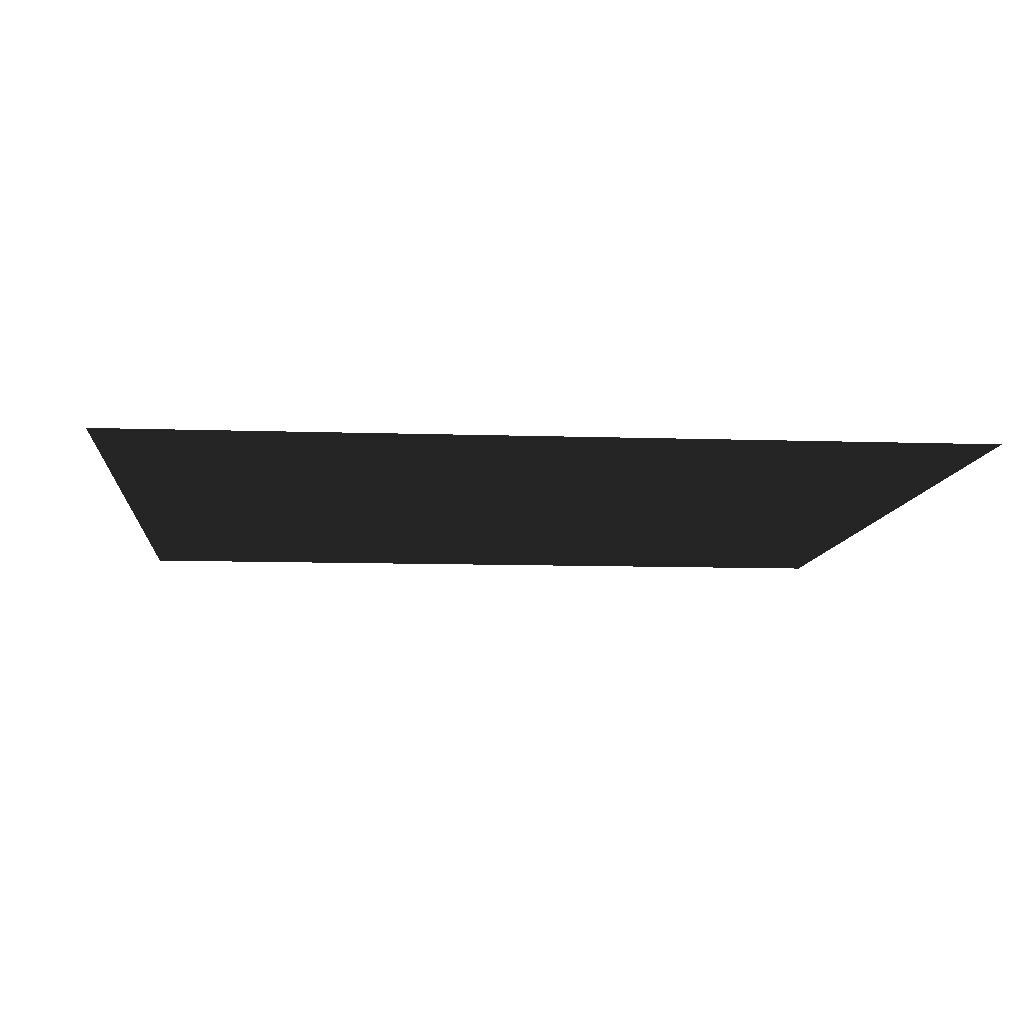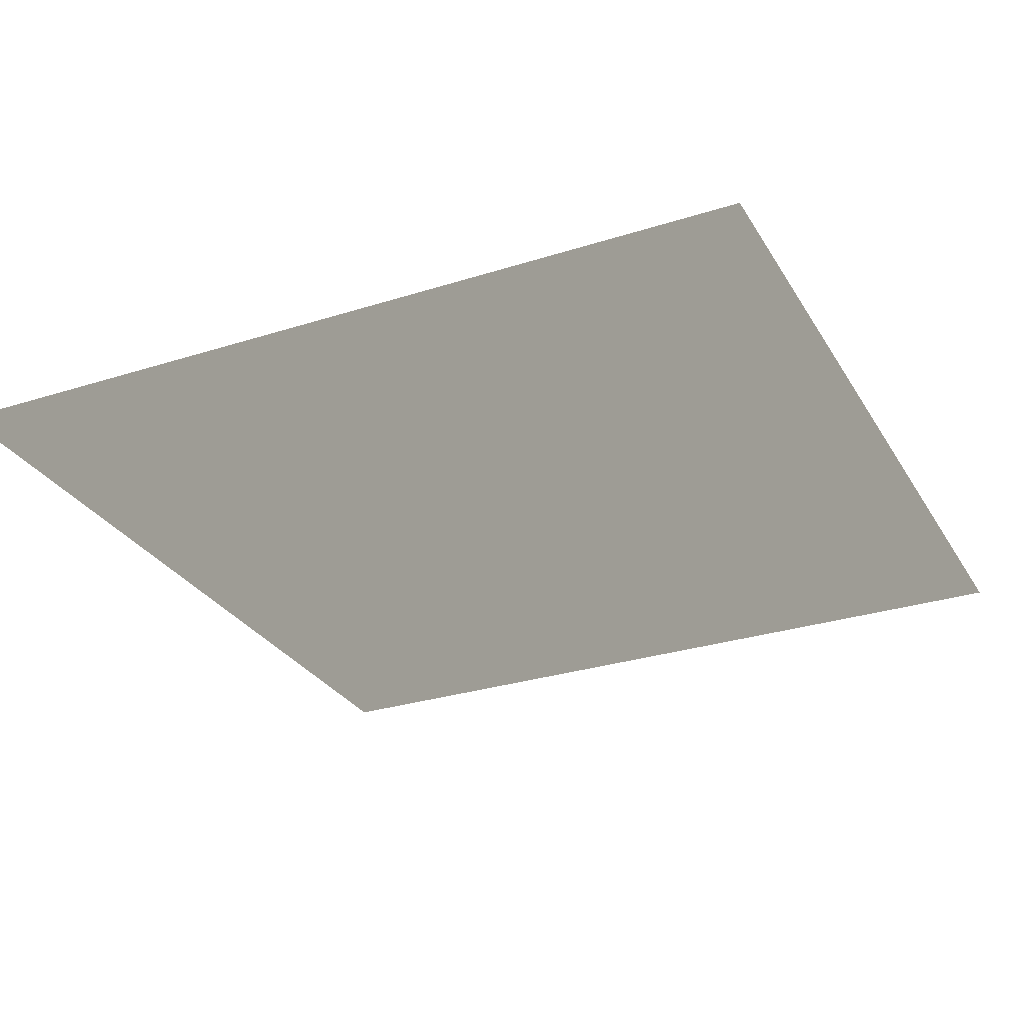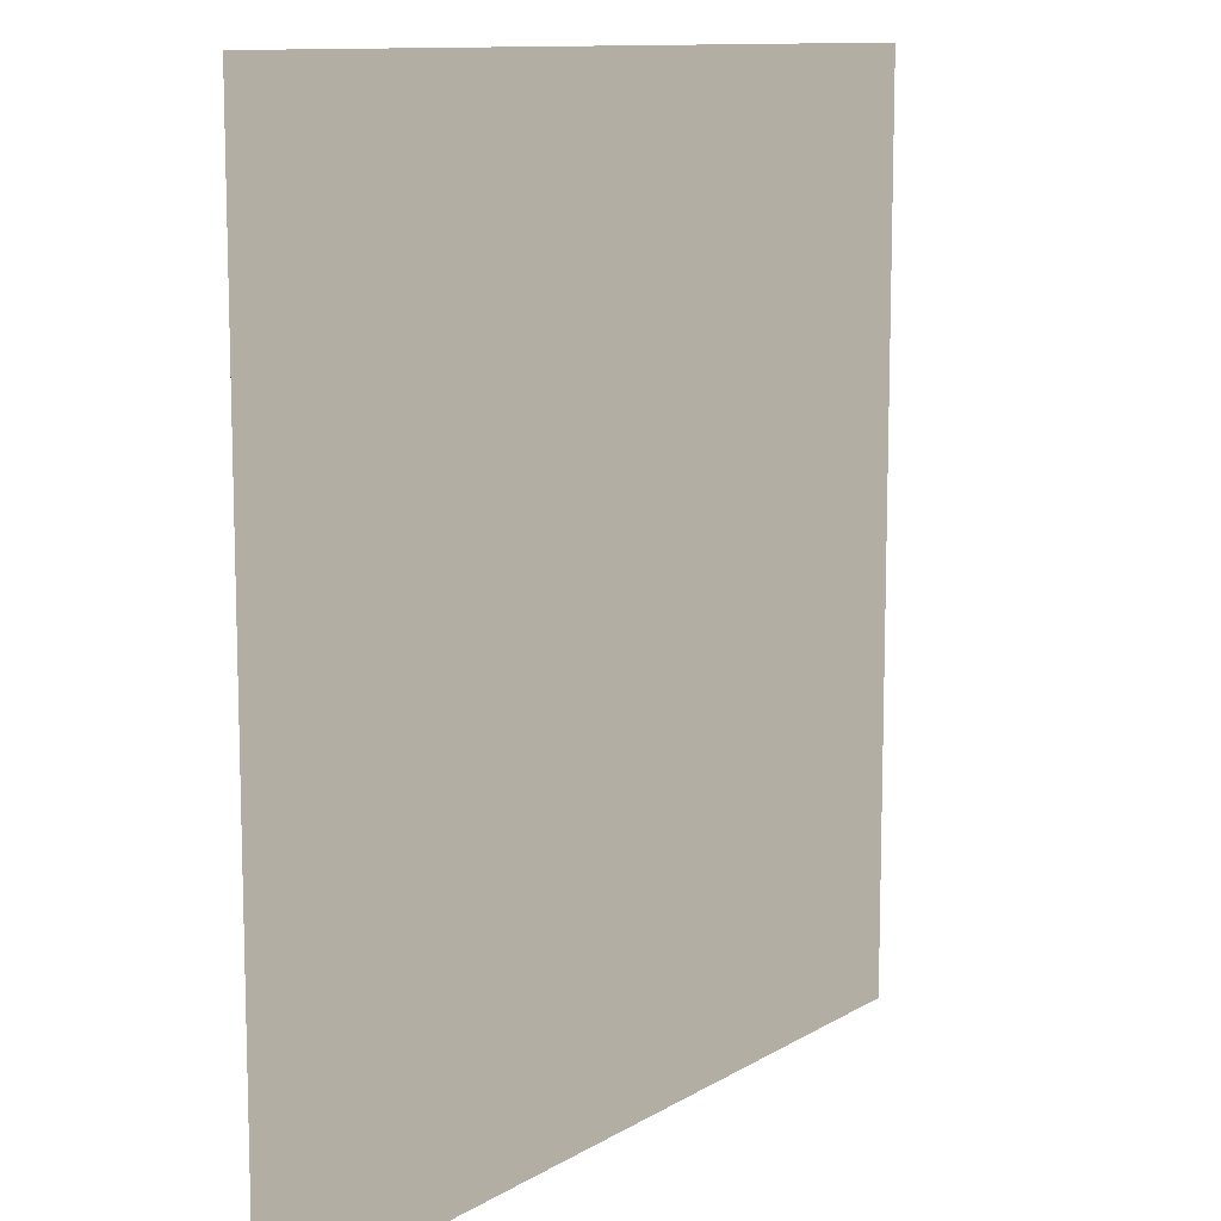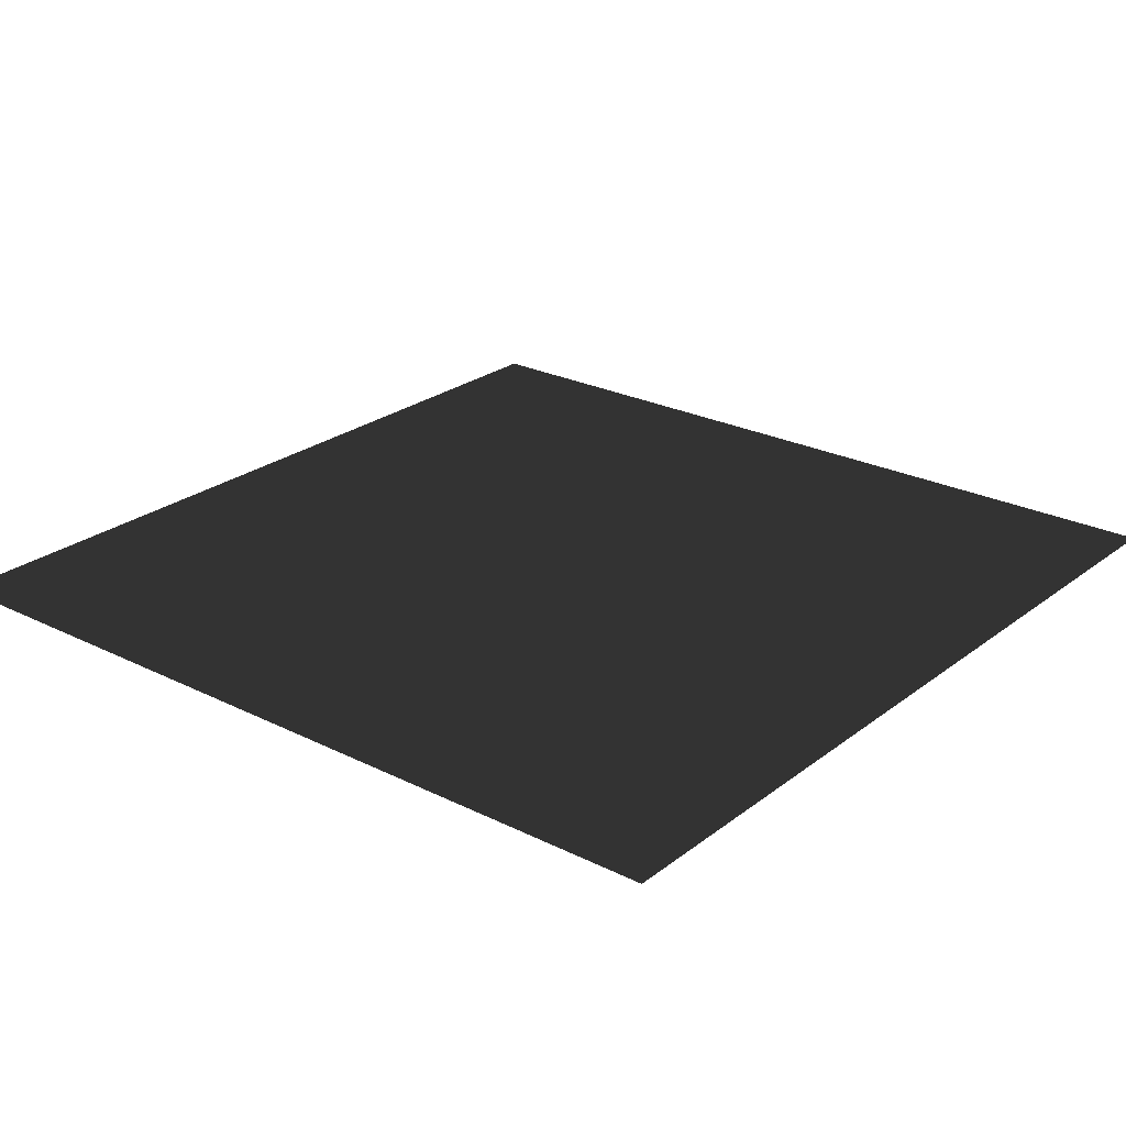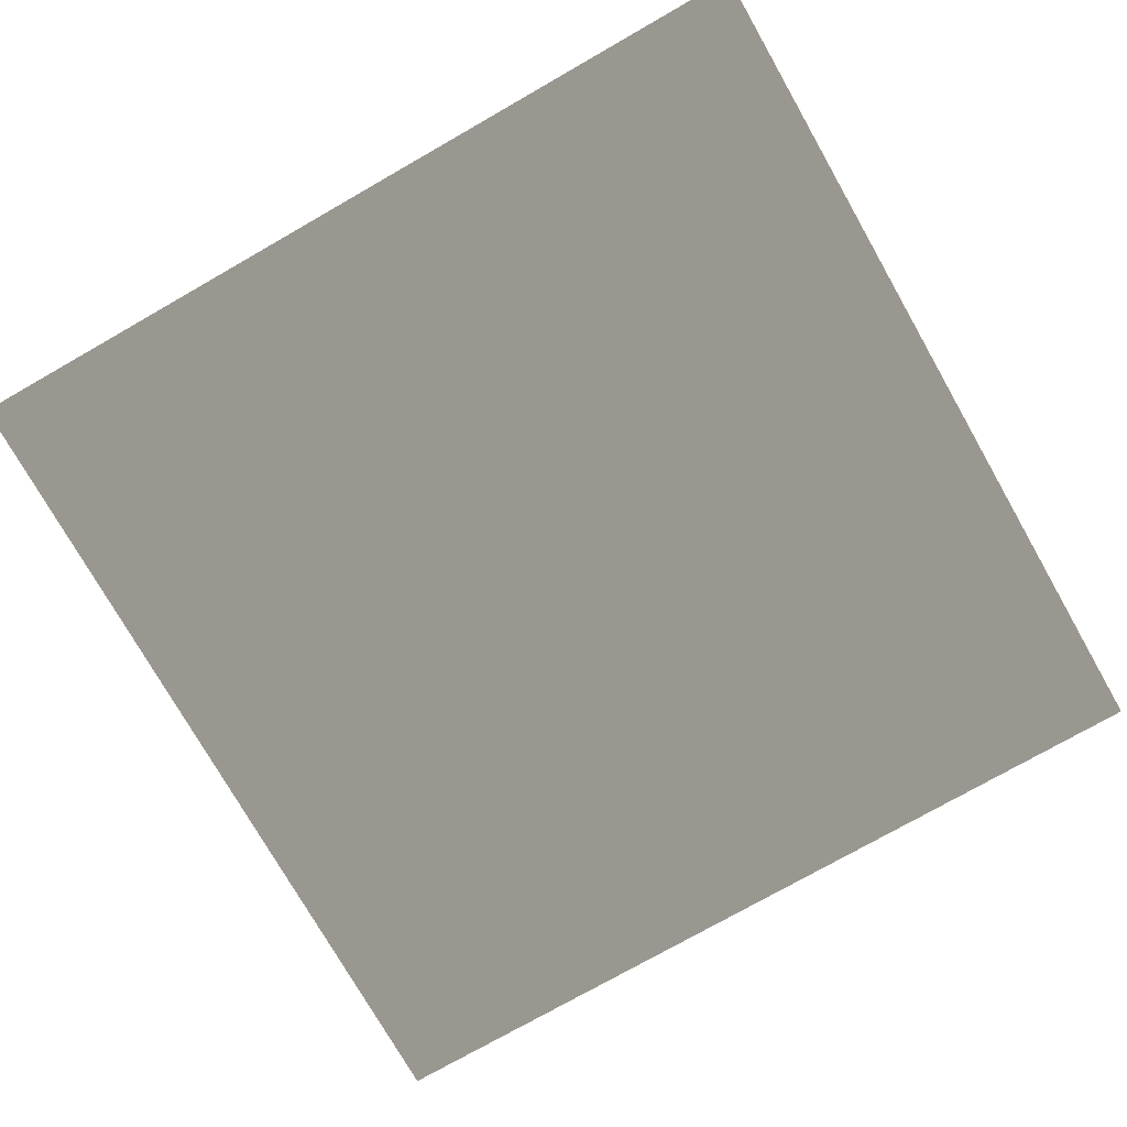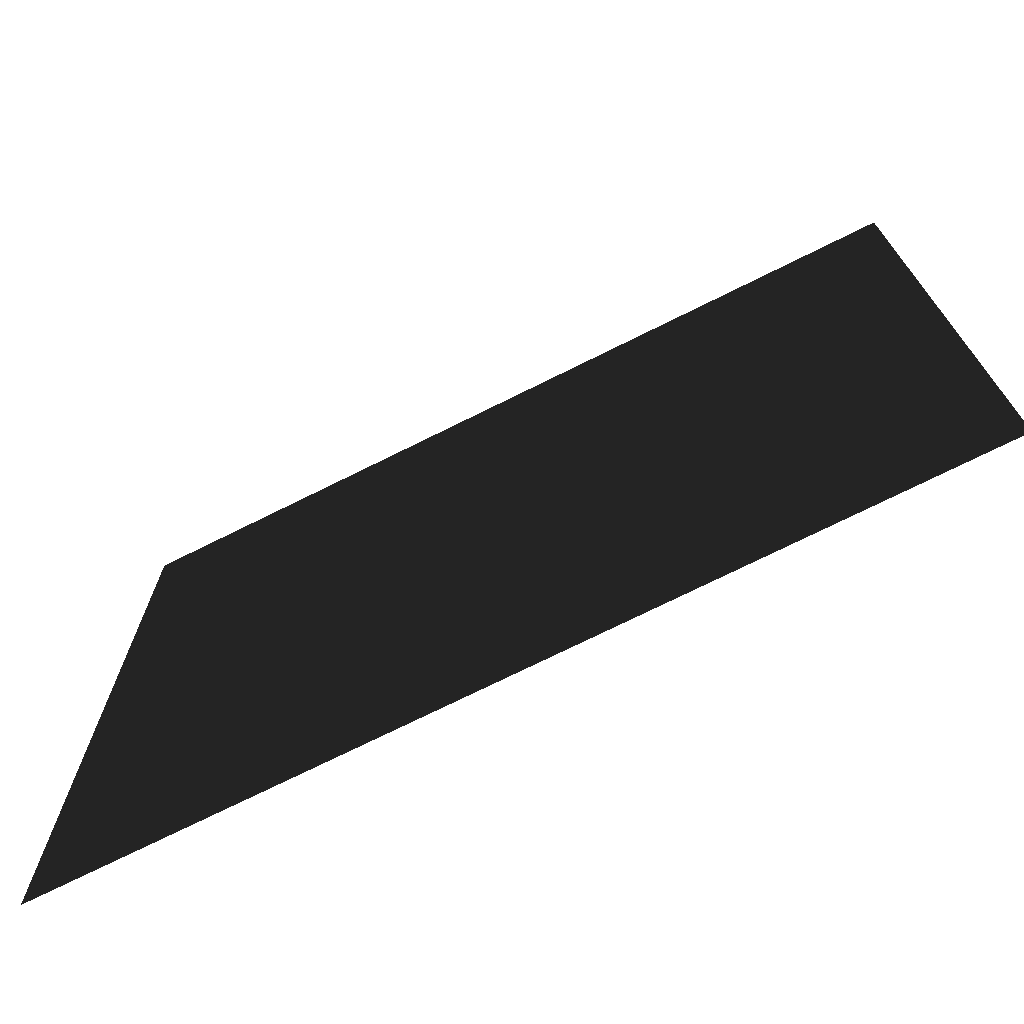
<metadata>
{"format":"obj","ext":"obj","renderer":"f3d","projection":"perspective","resolution":1024,"background":"white","views":[{"elev":-9.5,"azim":-5.1,"up":"+Y"},{"elev":-28.9,"azim":115.4,"up":"+Y"},{"elev":11.0,"azim":124.8,"up":"+Z"},{"elev":24.9,"azim":129.1,"up":"+Y"},{"elev":-75.7,"azim":119.7,"up":"+Y"},{"elev":-73.2,"azim":-153.5,"up":"+Z"}]}
</metadata>
<code>
v -1 0 -1
v 1 0 -1
v 1 0 1
v -1 0 1
f 1 4 3
f 1 3 2

</code>
